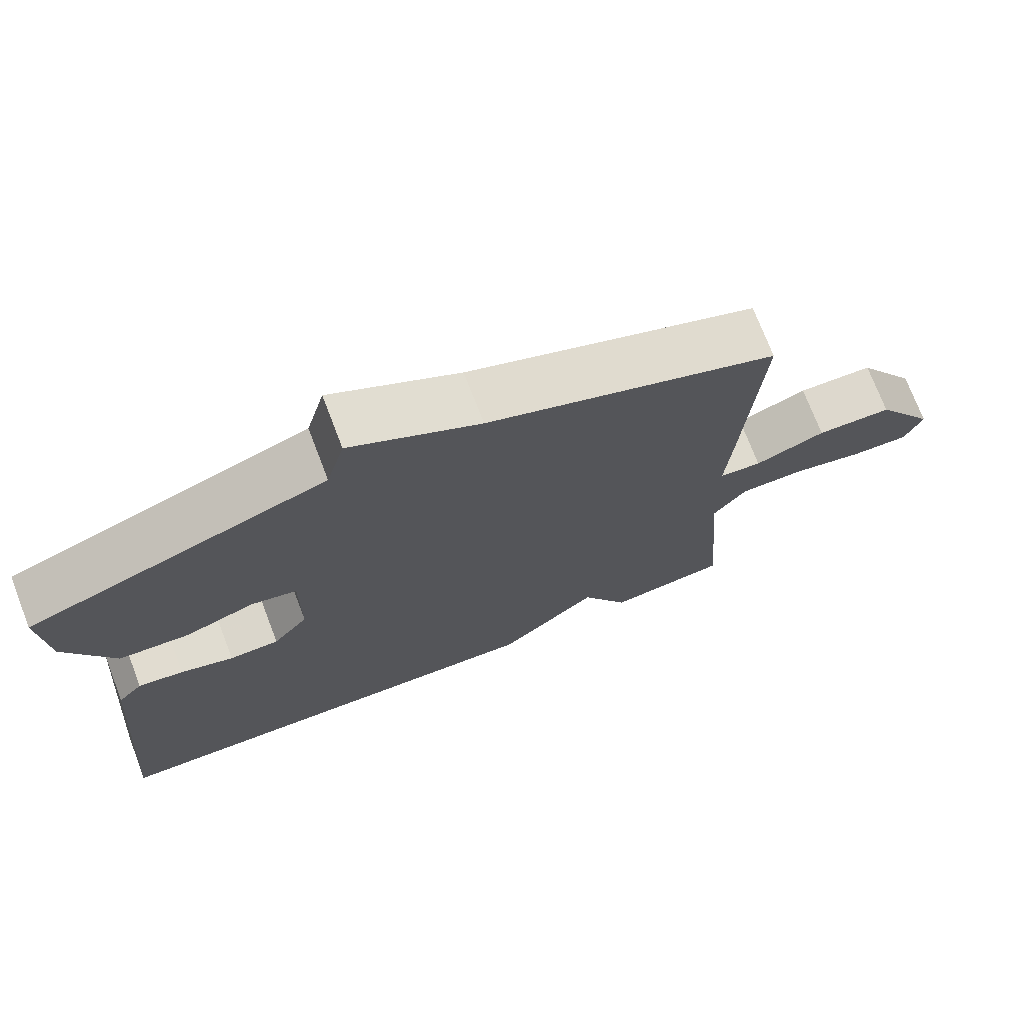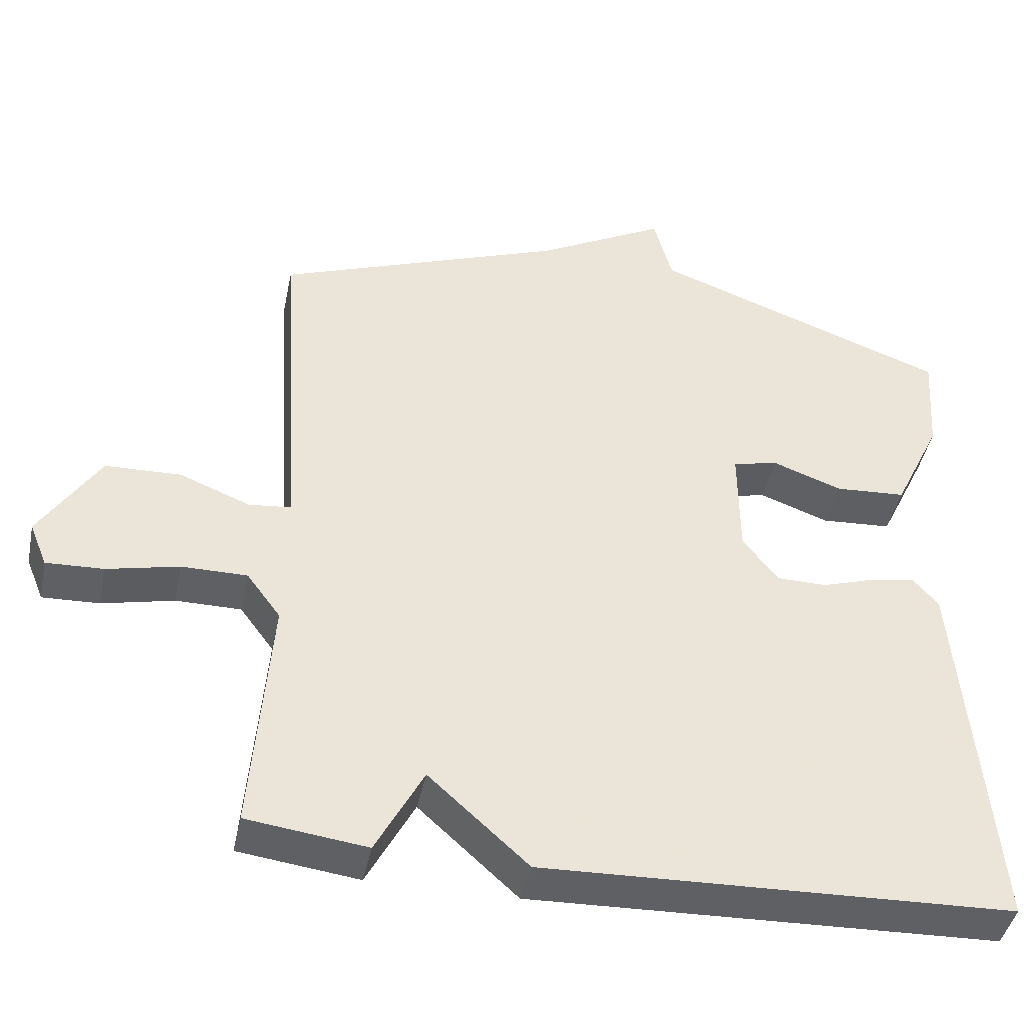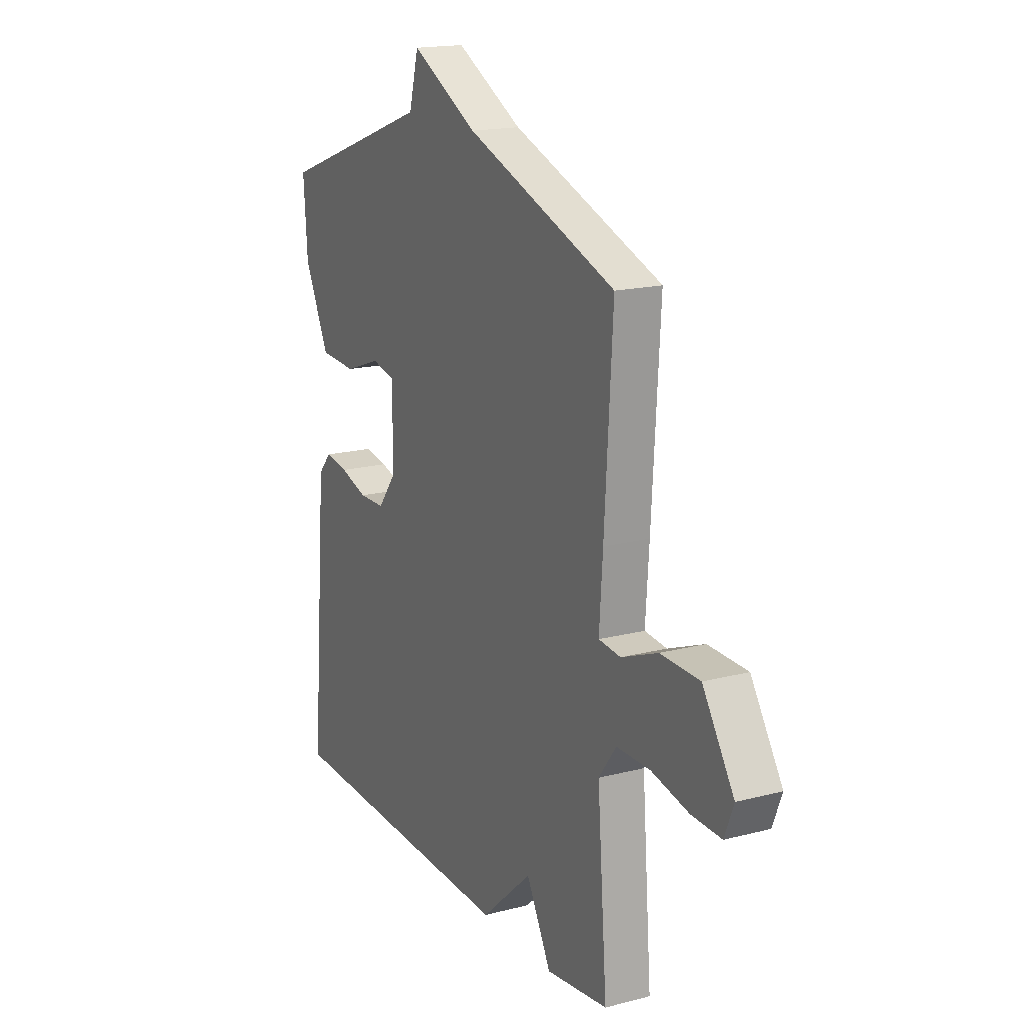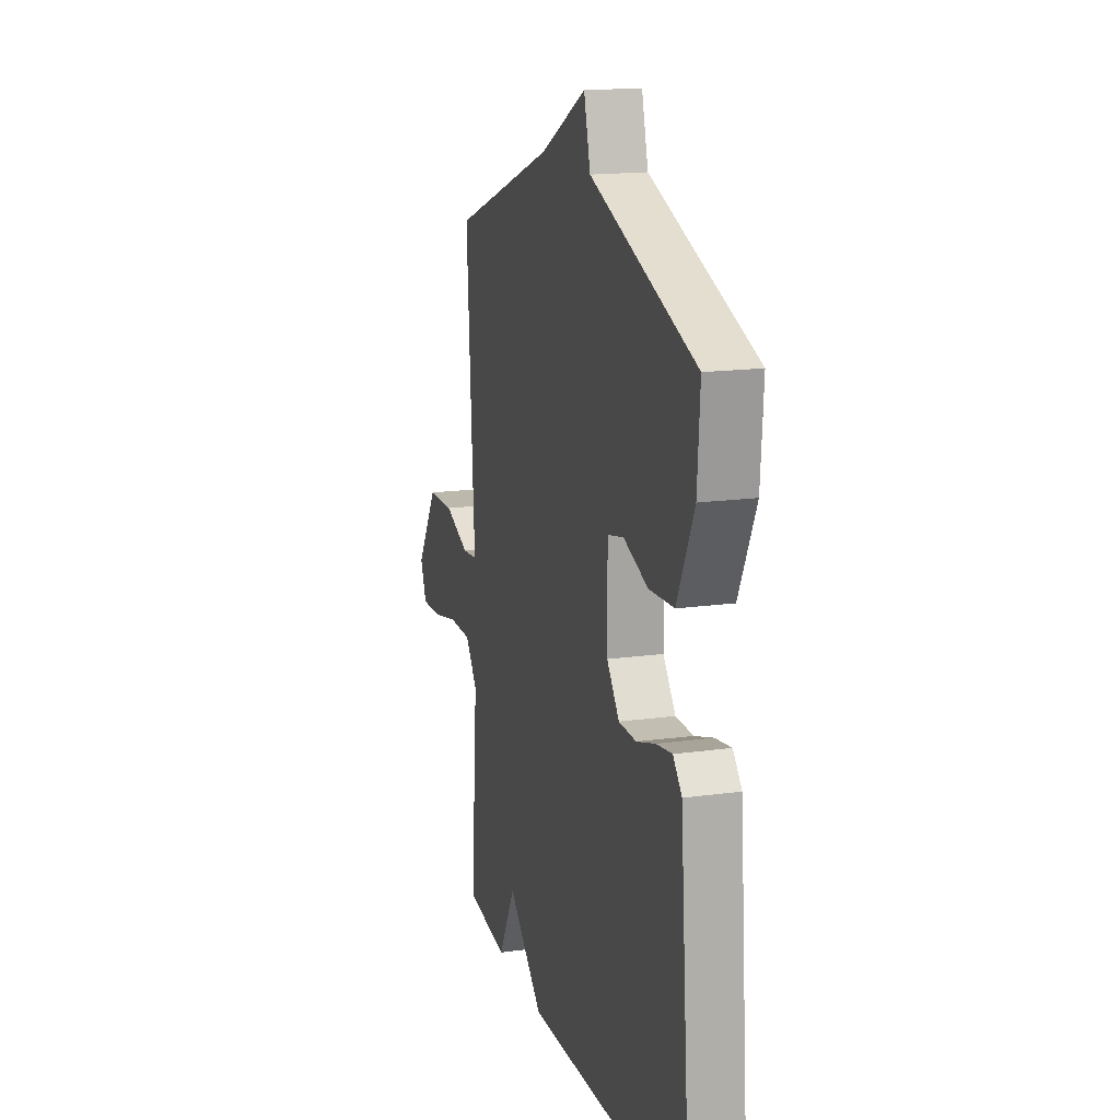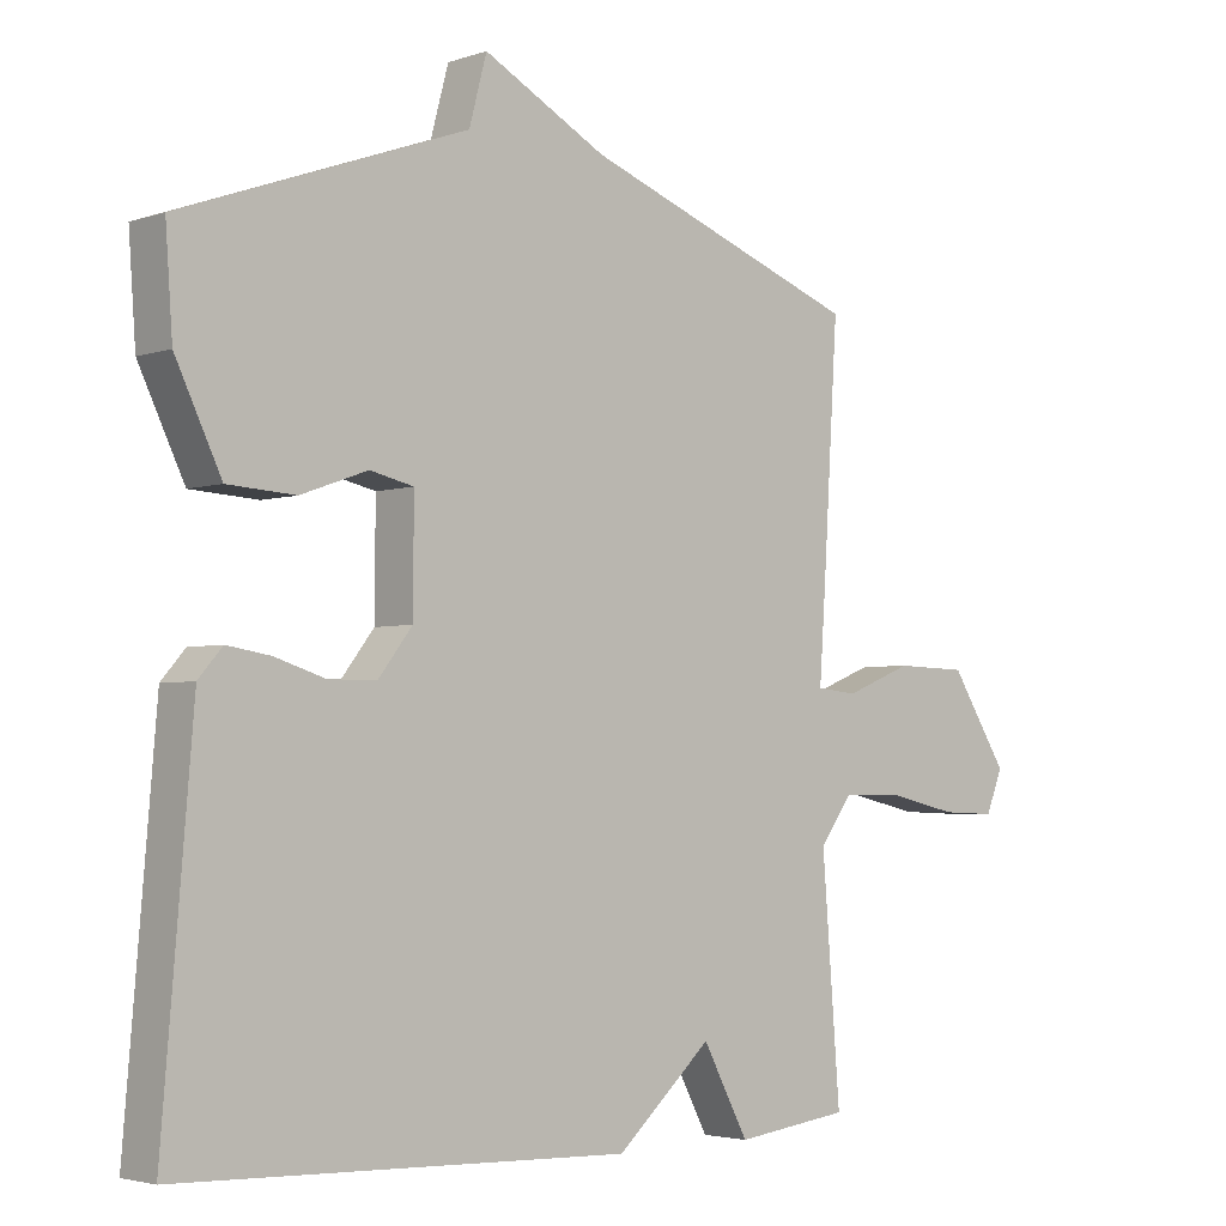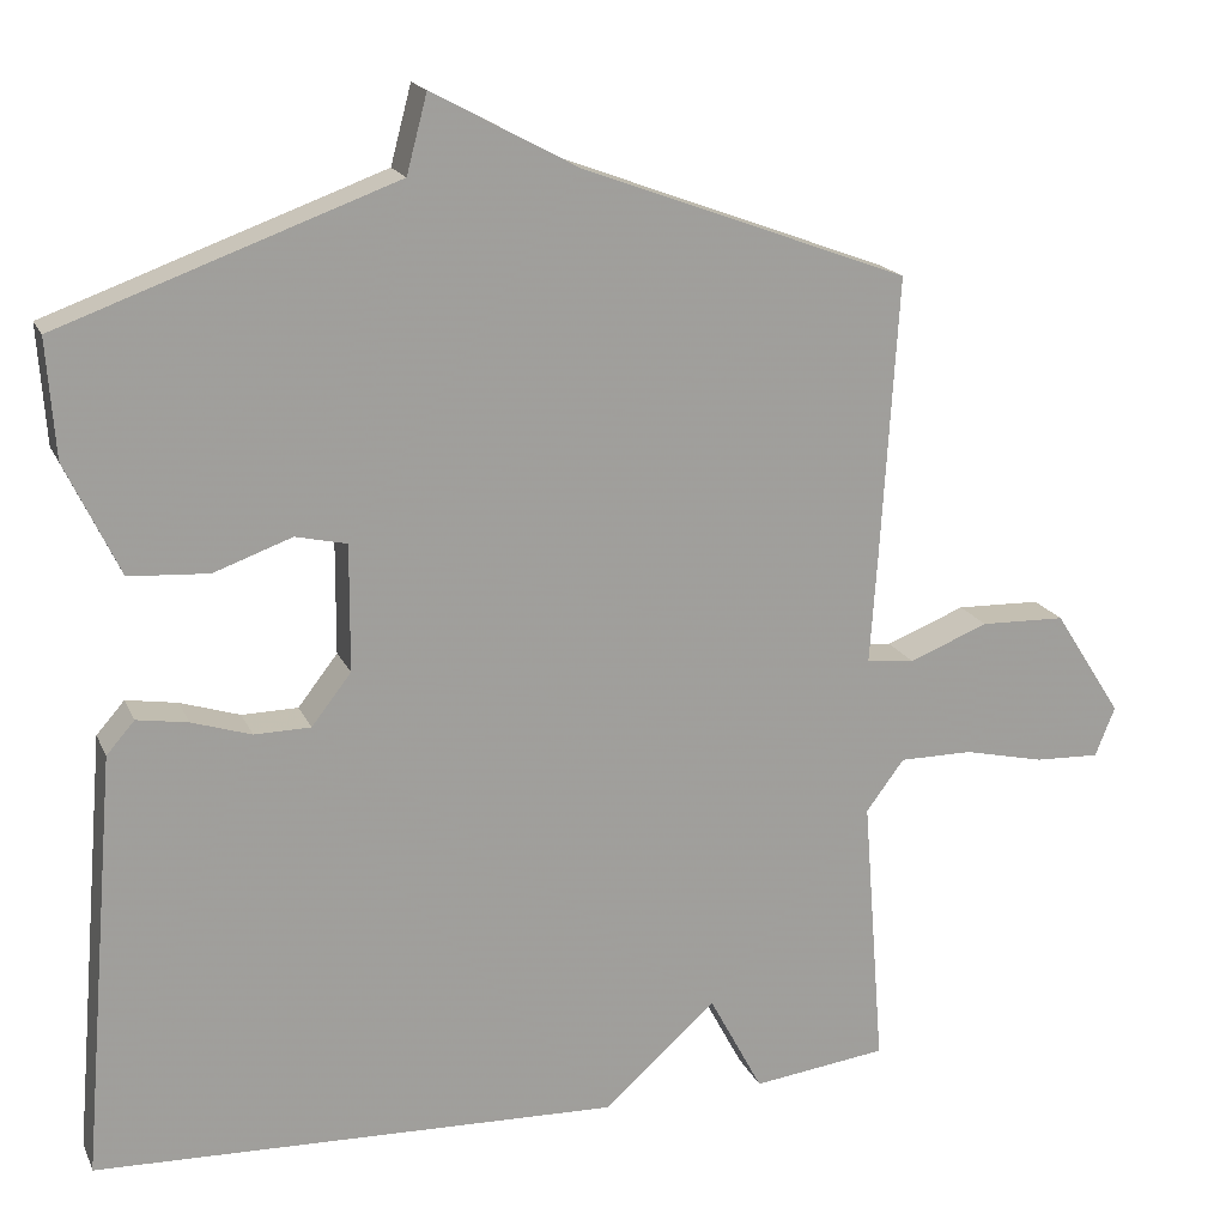
<metadata>
{"format":"obj","ext":"obj","renderer":"f3d","projection":"perspective","resolution":1024,"background":"white","views":[{"elev":73.2,"azim":-21.0,"up":"+Z"},{"elev":-43.2,"azim":168.4,"up":"+Z"},{"elev":17.3,"azim":62.6,"up":"+Z"},{"elev":16.4,"azim":-105.9,"up":"+Z"},{"elev":-3.3,"azim":-41.8,"up":"+Z"},{"elev":17.9,"azim":-18.3,"up":"+Z"}]}
</metadata>
<code>
v -0.5 0.07 -0.5
v -0.457 0.07 0.014
v -0.423 0.07 0.053
v -0.361 0.07 0.043
v -0.289 0.07 0.02
v -0.221 0.07 0.021
v -0.173 0.07 0.083
v -0.172 0.07 0.236
v -0.234 0.07 0.25
v -0.329 0.07 0.216
v -0.425 0.07 0.222
v -0.49 0.07 0.358
v -0.5 0.07 0.5
v -0.095 0.07 0.647
v -0.07 0.07 0.741
v 0.105 0.07 0.647
v 0.5 0.07 0.5
v 0.479 0.07 0.158
v 0.47 0.07 0.027
v 0.528 0.07 0.021
v 0.624 0.07 0.059
v 0.727 0.07 0.056
v 0.809 0.07 -0.072
v 0.785 0.07 -0.132
v 0.707 0.07 -0.129
v 0.609 0.07 -0.107
v 0.52 0.07 -0.107
v 0.474 0.07 -0.169
v 0.5 0.07 -0.5
v 0.337 0.07 -0.521
v 0.272 0.07 -0.399
v 0.137 0.07 -0.521
v -0.5 0 -0.5
v -0.457 0 0.014
v -0.423 0 0.053
v -0.361 0 0.043
v -0.289 0 0.02
v -0.221 0 0.021
v -0.173 0 0.083
v -0.172 0 0.236
v -0.234 0 0.25
v -0.329 0 0.216
v -0.425 0 0.222
v -0.49 0 0.358
v -0.5 0 0.5
v -0.095 0 0.647
v -0.07 0 0.741
v 0.105 0 0.647
v 0.5 0 0.5
v 0.479 0 0.158
v 0.47 0 0.027
v 0.528 0 0.021
v 0.624 0 0.059
v 0.727 0 0.056
v 0.809 0 -0.072
v 0.785 0 -0.132
v 0.707 0 -0.129
v 0.609 0 -0.107
v 0.52 0 -0.107
v 0.474 0 -0.169
v 0.5 0 -0.5
v 0.337 0 -0.521
v 0.272 0 -0.399
v 0.137 0 -0.521
f 3 4 5
f 2 3 5
f 1 2 5
f 32 1 5
f 31 32 5
f 28 29 30 31
f 31 5 6
f 28 31 6
f 27 28 6
f 26 27 6 7
f 24 25 26
f 23 24 26
f 22 23 26
f 21 22 26
f 20 21 26
f 19 20 26 7
f 19 7 8
f 18 19 8
f 17 18 8
f 16 17 8
f 14 15 16 8
f 12 13 14
f 11 12 14
f 10 11 14
f 9 10 14
f 8 9 14
f 37 36 35
f 37 35 34
f 37 34 33
f 37 33 64
f 37 64 63
f 63 62 61 60
f 38 37 63
f 38 63 60
f 38 60 59
f 39 38 59 58
f 58 57 56
f 58 56 55
f 58 55 54
f 58 54 53
f 58 53 52
f 39 58 52 51
f 40 39 51
f 40 51 50
f 40 50 49
f 40 49 48
f 40 48 47 46
f 46 45 44
f 46 44 43
f 46 43 42
f 46 42 41
f 46 41 40
f 1 33 34 2
f 2 34 35 3
f 3 35 36 4
f 4 36 37 5
f 5 37 38 6
f 6 38 39 7
f 7 39 40 8
f 8 40 41 9
f 9 41 42 10
f 10 42 43 11
f 11 43 44 12
f 12 44 45 13
f 13 45 46 14
f 14 46 47 15
f 15 47 48 16
f 16 48 49 17
f 17 49 50 18
f 18 50 51 19
f 19 51 52 20
f 20 52 53 21
f 21 53 54 22
f 22 54 55 23
f 23 55 56 24
f 24 56 57 25
f 25 57 58 26
f 26 58 59 27
f 27 59 60 28
f 28 60 61 29
f 29 61 62 30
f 30 62 63 31
f 31 63 64 32
f 32 64 33 1

</code>
